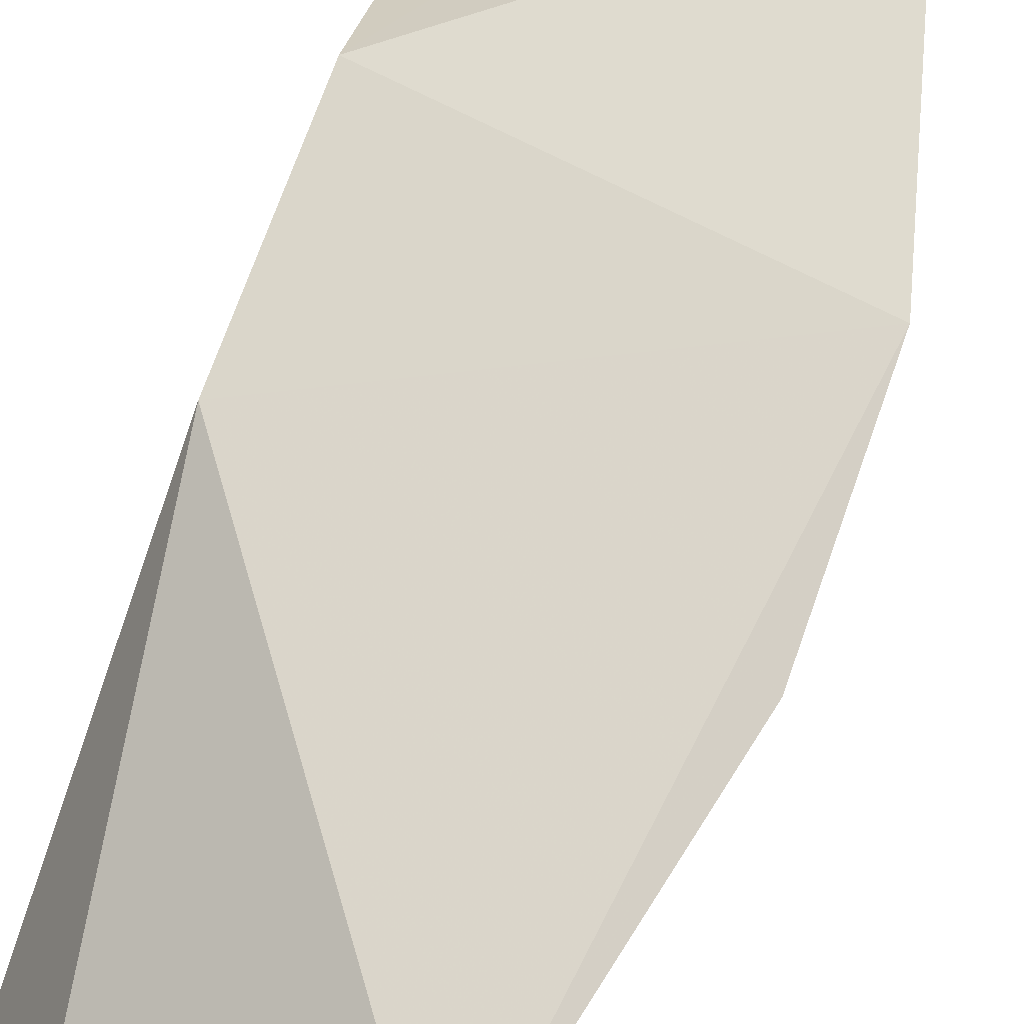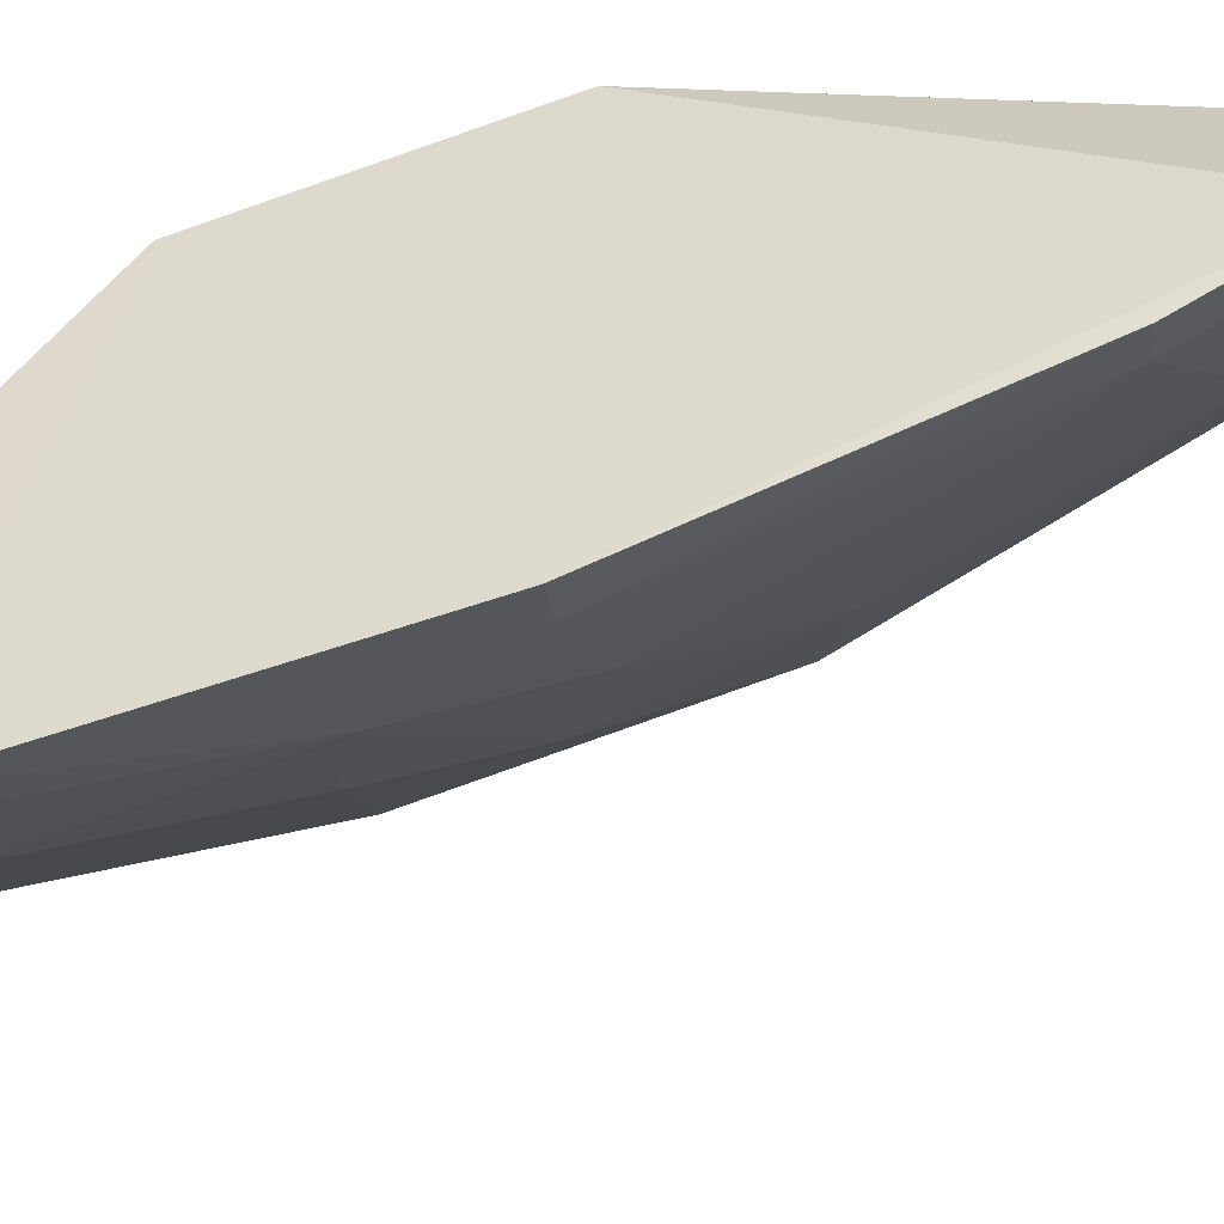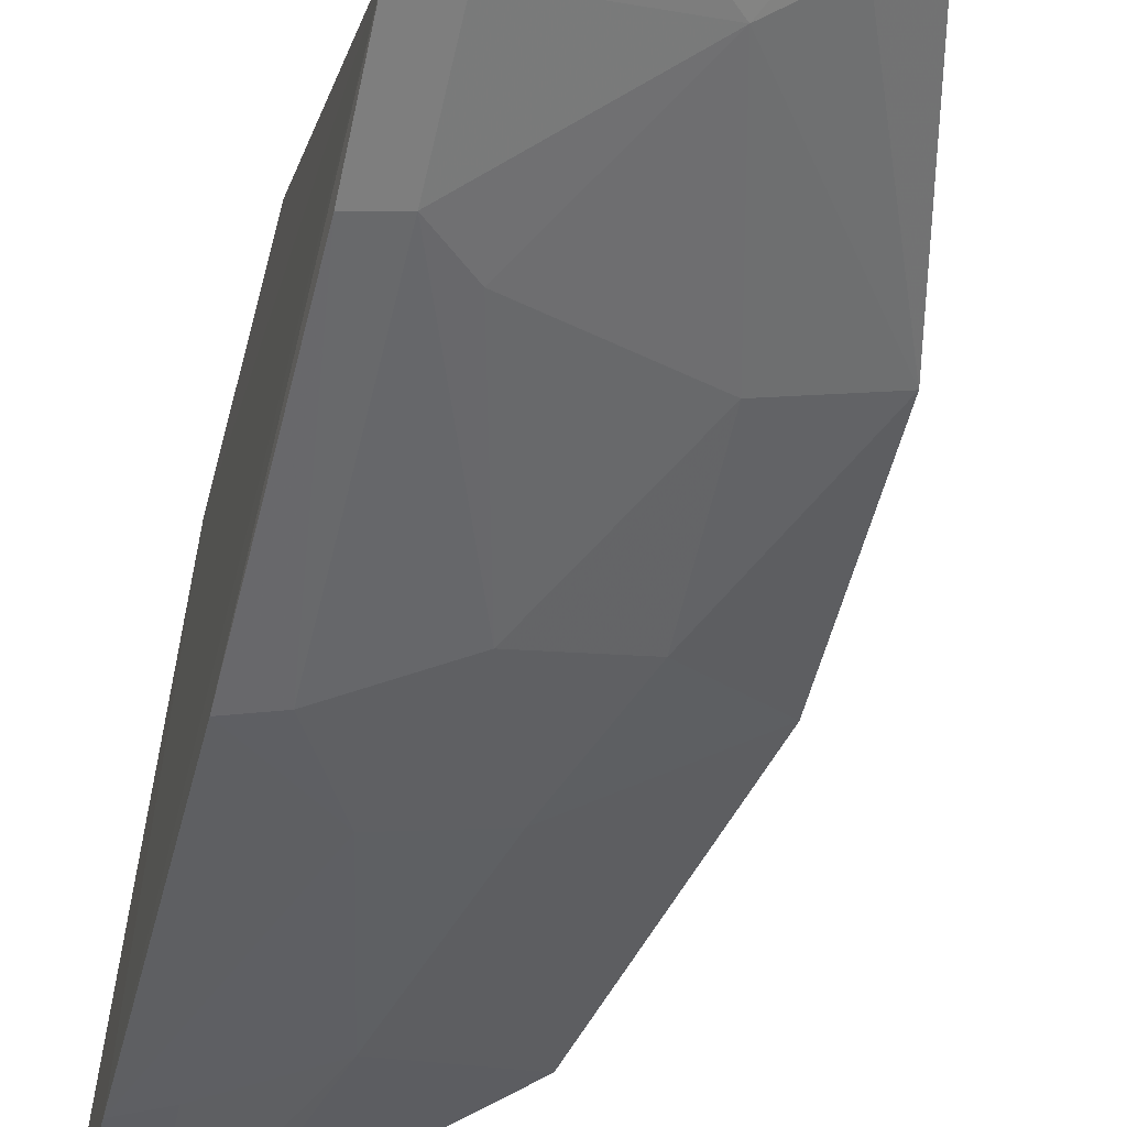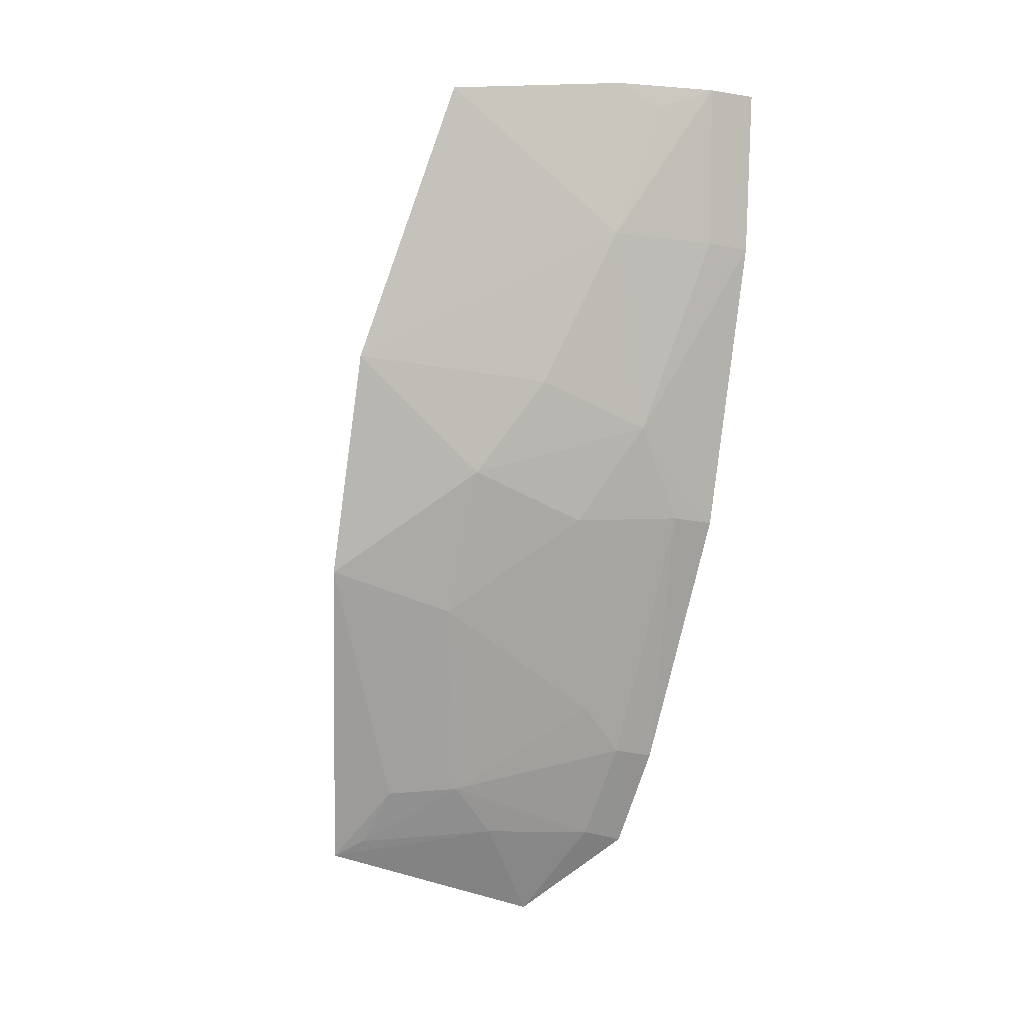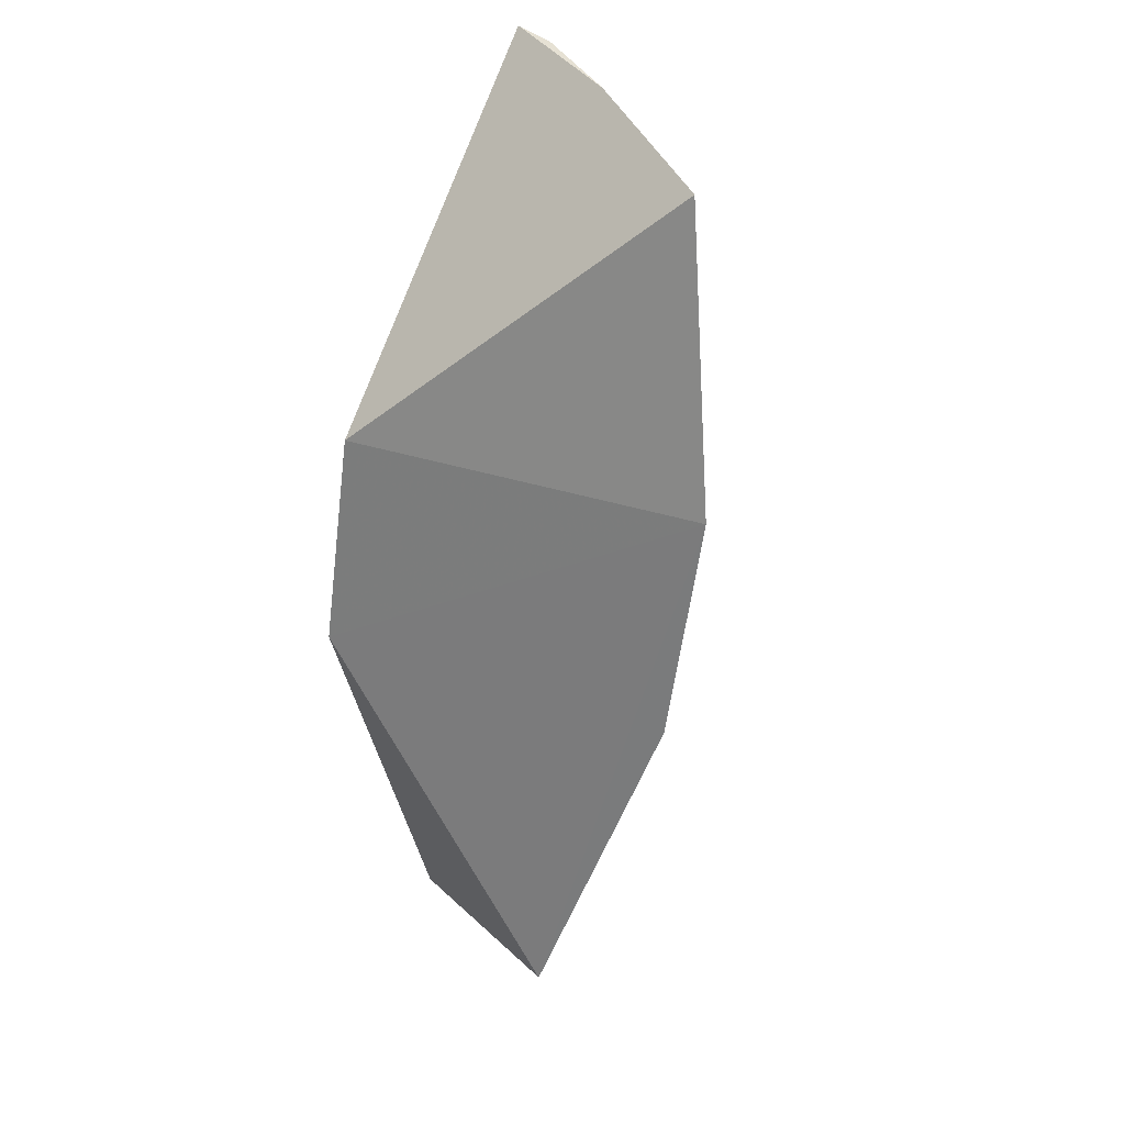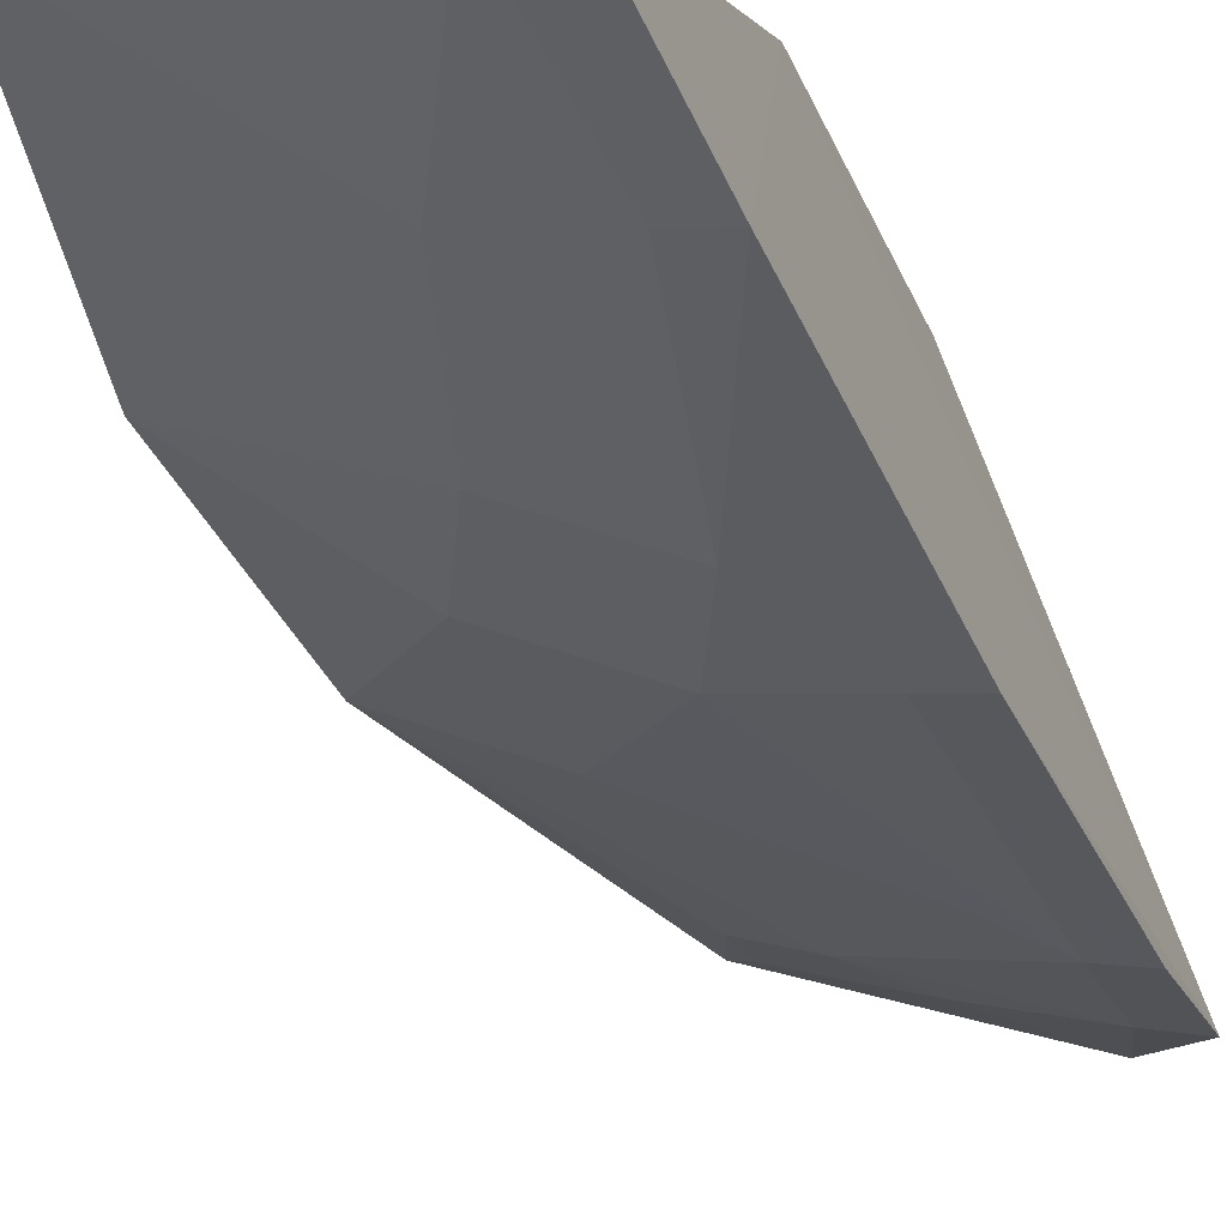
<metadata>
{"format":"obj","ext":"obj","renderer":"f3d","projection":"perspective","resolution":1024,"background":"white","views":[{"elev":78.8,"azim":18.5,"up":"+Z"},{"elev":-40.1,"azim":-76.9,"up":"+Z"},{"elev":-36.6,"azim":-14.6,"up":"+Z"},{"elev":-2.5,"azim":139.0,"up":"+Y"},{"elev":42.3,"azim":31.1,"up":"+Y"},{"elev":-52.8,"azim":-157.6,"up":"+Z"}]}
</metadata>
<code>
v 0.129 -0.2662 -0.2607
v 0.2101 -0.1544 -0.2641
v 0.1157 -0.08333 -0.254
v 0.112 -0.006117 -0.3493
v 0.1221 -0.1373 -0.3252
v 0.1925 -0.007591 -0.3011
v 0.1104 -0.2426 -0.2874
v 0.1874 -0.2466 -0.2337
v 0.2114 -0.08892 -0.2796
v 0.1501 -0.004391 -0.3292
v 0.1157 -0.1439 -0.2388
v 0.1109 -0.05352 -0.3456
v 0.1339 -0.198 -0.2967
v 0.1495 -0.2387 -0.2668
v 0.1797 -0.1238 -0.2968
v 0.1103 -0.1386 -0.3292
v 0.1498 -0.05048 -0.3276
v 0.1221 -0.2396 -0.2835
v 0.1631 -0.224 -0.2664
v 0.15 -0.1383 -0.3105
v 0.1366 -0.1097 -0.3256
v 0.1107 -0.2138 -0.3023
v 0.1251 -0.005383 -0.3446
v 0.1653 -0.09608 -0.3116
v 0.1786 -0.1666 -0.2817
v 0.1798 -0.2254 -0.2531
v 0.1817 -0.2416 -0.2413
v 0.1218 -0.212 -0.2981
v 0.1225 -0.05234 -0.341
v 0.1395 -0.0116 -0.3358
f 9 6 3
f 9 8 2
f 10 4 3
f 10 3 6
f 11 7 1
f 11 3 7
f 11 1 8
f 11 9 3
f 11 8 9
f 12 7 3
f 12 3 4
f 14 8 1
f 15 9 2
f 16 7 12
f 17 10 6
f 17 6 9
f 18 14 1
f 18 1 7
f 19 14 18
f 21 16 12
f 21 5 16
f 21 20 5
f 21 15 20
f 22 7 16
f 22 16 5
f 23 12 4
f 23 4 10
f 24 17 9
f 24 9 15
f 24 21 17
f 24 15 21
f 25 19 13
f 25 2 19
f 25 13 20
f 25 20 15
f 25 15 2
f 26 19 2
f 26 2 8
f 27 8 14
f 27 14 19
f 27 26 8
f 27 19 26
f 28 19 18
f 28 13 19
f 28 18 7
f 28 7 22
f 28 22 5
f 28 20 13
f 28 5 20
f 29 21 12
f 29 17 21
f 29 23 17
f 29 12 23
f 30 23 10
f 30 10 17
f 30 17 23

</code>
